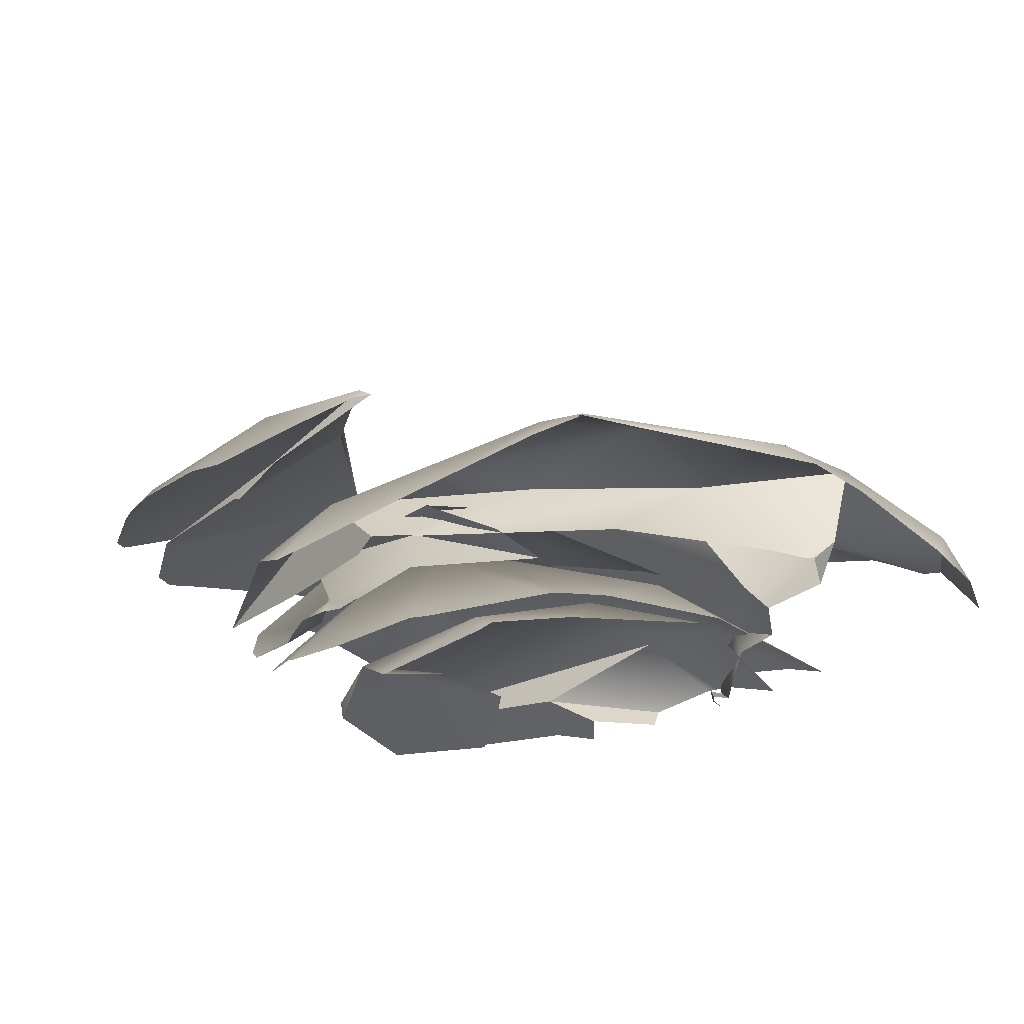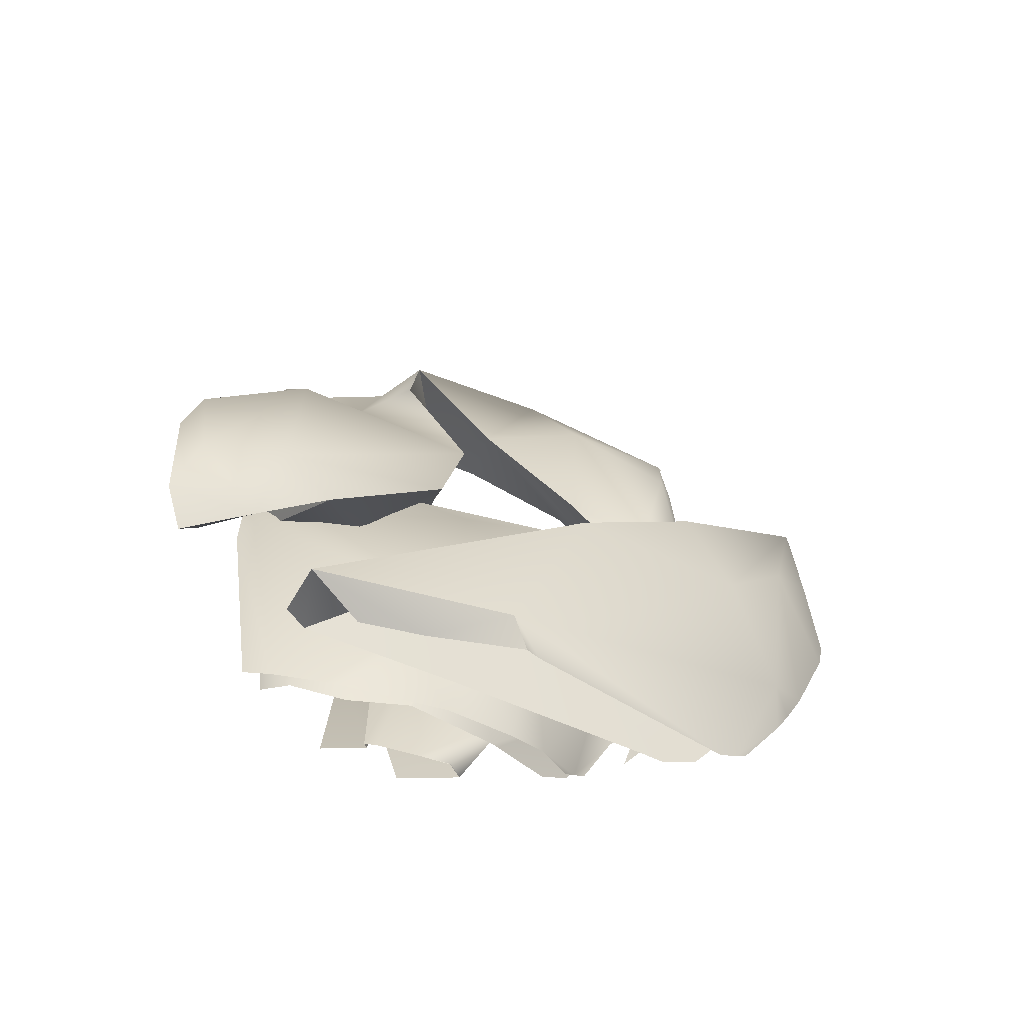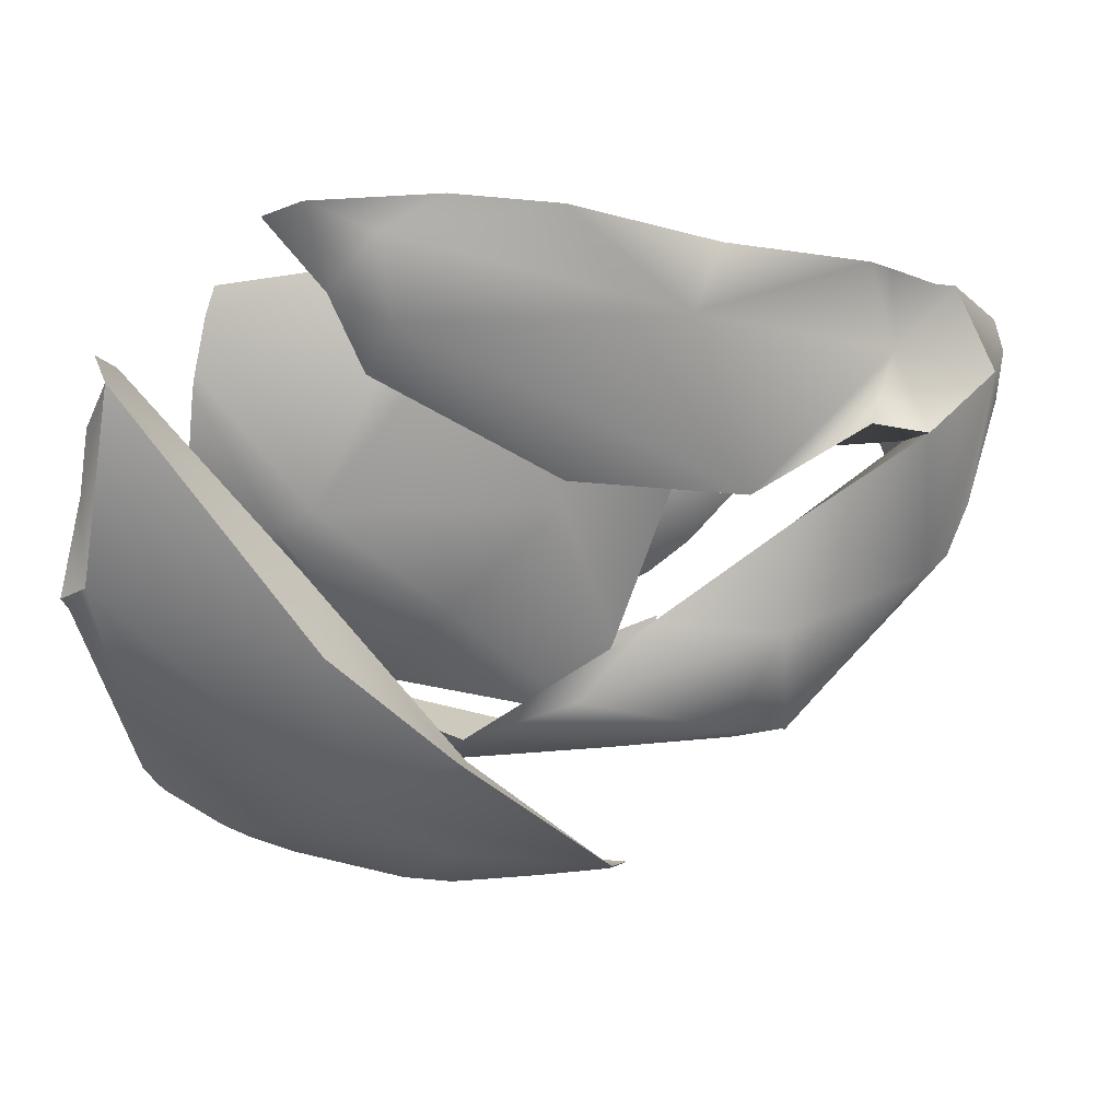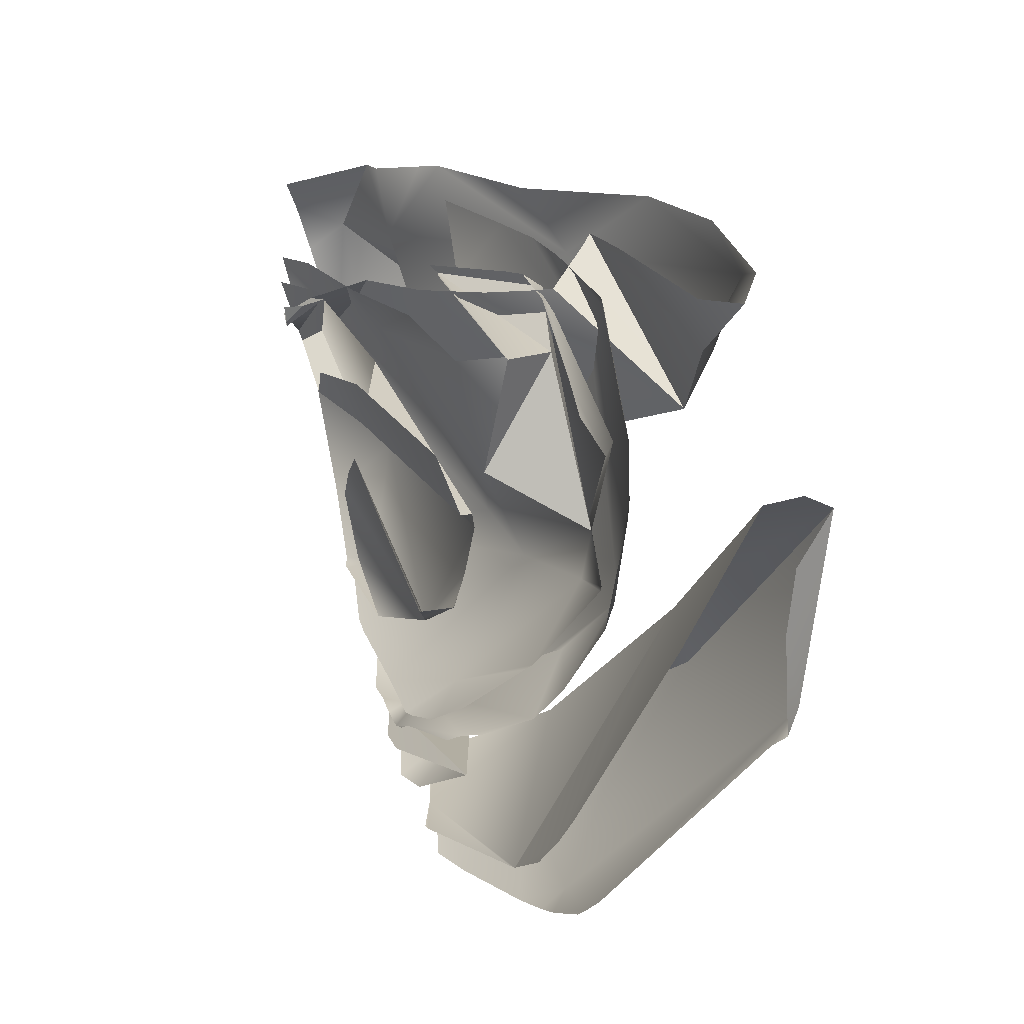
<metadata>
{"format":"obj","ext":"obj","renderer":"f3d","projection":"perspective","resolution":1024,"background":"white","views":[{"elev":-38.4,"azim":-143.0,"up":"+Y"},{"elev":36.4,"azim":90.6,"up":"+Y"},{"elev":6.5,"azim":-177.0,"up":"+Z"},{"elev":27.0,"azim":80.0,"up":"+Z"}]}
</metadata>
<code>
g paperBall_Explode_Thin_07
v 0.0863 0.01296 0.1653
v 0.02705 0.01772 0.1902
v 0.1453 0.03055 0.05576
v 0.02705 0.01772 0.1902
v 0.0863 0.01296 0.1653
v -0.05496 -0.04465 0.1738
v 0.1073 -0.03754 0.08783
v 0.0863 0.01296 0.1653
v 0.1453 0.03055 0.05576
v 0.1268 -0.04788 -0.09119
v 0.1044 -0.09558 -0.09375
v 0.1714 0.005829 -0.02014
v 0.1133 -0.02191 0.1735
v 0.0863 0.01296 0.1653
v 0.1073 -0.03754 0.08783
v -0.2419 -0.09387 0.07672
v -0.2325 -0.1156 0.05939
v -0.2246 -0.1232 0.08014
v -0.1014 -0.1544 0.1245
v -0.1022 -0.1555 0.1357
v -0.09058 -0.1421 0.1406
v -0.2142 -0.02232 0.09332
v -0.1659 -0.1059 0.0705
v -0.1312 -0.03354 0.04245
v -0.2419 -0.09387 0.07672
v -0.2539 -0.0265 0.08667
v -0.1816 -0.1288 0.07648
v -0.2246 -0.1232 0.08014
v 0.1073 -0.03754 0.08783
v 0.1118 -0.02354 0.1748
v 0.1133 -0.02191 0.1735
v 0.0882 -0.05319 0.1639
v -0.08679 -0.08624 0.1199
v -0.003691 -0.07385 0.1628
v -0.0777 -0.1055 0.1555
v -0.1541 -0.1321 0.1505
v -0.1841 -0.1493 0.1442
v -0.1843 -0.1497 0.1454
v -0.1002 -0.08405 0.05539
v -0.1459 -0.1302 0.06287
v -0.08899 -0.1202 0.00158
v 0.02917 -0.02142 0.0177
v 0.08191 -0.004105 0.006626
v -0.05856 -0.1177 -0.02211
v -0.05179 -0.1177 -0.02547
v 0.1453 0.03055 0.05576
v 0.04907 -0.1187 -0.06396
v 0.03595 -0.1206 -0.06049
v 0.1281 -0.1093 -0.05878
v 0.1772 -0.06891 -0.03418
v 0.1718 -0.1038 -0.0593
v 0.1788 -0.1007 -0.0578
v 0.1573 0.02151 0.02577
v 0.2129 -0.08789 -0.04004
v 0.2101 -0.09082 -0.04291
v 0.2397 -0.03259 0.007866
v 0.2284 -0.07196 -0.02441
v 0.2413 -0.02751 0.01189
v 0.2491 0.01451 0.06683
v 0.2489 0.01528 0.06995
v 0.2366 0.008965 0.1151
v 0.1826 0.03586 0.1403
v 0.2333 0.01955 0.1547
v 0.02705 0.01772 0.1902
v 0.1821 0.00721 0.1821
v 0.2218 0.005112 0.1777
v 0.06024 0.01136 0.1945
v 0.01488 0.005733 0.1958
v -0.05496 -0.04465 0.1738
v 0.1118 -0.02354 0.1748
v -0.0387 -0.04672 0.1776
v 0.1133 -0.02191 0.1735
v 0.0863 0.01296 0.1653
v 0.2058 -0.06143 0.1073
v 0.03671 -0.1136 0.09912
v -0.05606 -0.0929 0.1063
v 0.203 -0.06848 0.1057
v 0.2966 0.1365 -0.004673
v 0.2759 0.1573 0.1274
v 0.149 0.1017 -0.05374
v 0.1455 0.04288 -0.1626
v 0.2115 0.002377 -0.1926
v 0.0675 0.04285 -0.1343
v -0.03455 -0.04865 -0.2268
v 0.07751 -0.001684 -0.2067
v 0.291 0.009346 -0.1465
v 0.3132 0.1143 -0.02095
v 0.3162 0.1238 -0.01314
v 0.2834 0.001715 -0.1586
v 0.2397 -0.01214 -0.1914
v 0.2783 -0.003201 -0.1652
v 0.2222 -0.01738 -0.2007
v 0.1929 -0.02721 -0.2134
v 0.1166 -0.05615 -0.2386
v 0.01823 -0.06323 -0.2375
v 0.08276 -0.07098 -0.2451
v -0.0329 -0.05743 -0.2305
v -0.04245 -0.05716 -0.2266
v -0.0451 -0.05716 -0.2252
v 0.1656 0.08527 0.00111
v 0.2791 0.11 0.1349
v 0.2776 0.06161 0.0347
v 0.2729 -0.005684 -0.09216
v 0.2717 -0.0157 -0.1088
v 0.2159 -0.03482 -0.1672
v 0.26 -0.0267 -0.1323
v 0.215 -0.03503 -0.168
v 0.0636 0.01897 -0.1378
v 0.04669 -0.07166 -0.2231
v 0.2087 -0.03714 -0.1707
v -0.03455 -0.04865 -0.2268
v 0.09241 -0.07874 -0.2152
v -0.0451 -0.05716 -0.2252
v 0.08807 -0.08118 -0.2147
v 0.04541 -0.07196 -0.223
v 0.0462 -0.07208 -0.223
v -0.01175 -0.0752 -0.1213
v 0.02997 -0.06067 -0.08466
v 0.1268 -0.04788 -0.09119
v -0.06573 -0.1071 -0.05261
v -0.05371 -0.09753 -0.08984
v -0.03168 -0.06189 0.1704
v -0.1288 -0.106 0.1152
v -0.08362 -0.0946 0.1606
v 0.06311 0.03143 0.1157
v 0.01587 -0.02139 0.184
v 0.0448 0.009125 0.1947
v 0.05414 0.02029 0.1989
v 0.12 0.09949 0.1307
v -0.004562 0.01976 0.05612
v -0.1659 -0.1059 0.0705
v -0.1312 -0.03354 0.04245
v -0.1816 -0.1288 0.07648
v -0.1714 -0.1368 0.0976
v -0.2539 -0.0265 0.08667
v -0.1611 -0.03806 0.02278
v -0.2419 -0.09387 0.07672
v -0.2119 -0.1123 0.0383
v -0.2274 -0.1154 0.05609
v -0.2325 -0.1156 0.05939
v -0.1268 -0.1013 -0.04065
v -0.002607 -0.09698 -0.1176
v -0.06042 -0.03738 -0.05029
v 0.008896 -0.09625 -0.1257
v 0.07153 -0.04324 -0.1348
v 0.02719 -0.09576 -0.1367
v 0.1044 -0.09558 -0.09375
v 0.1268 -0.04788 -0.09119
v 0.02997 -0.06067 -0.08466
v 0.01895 -0.1057 -0.1002
v -0.06573 -0.1071 -0.05261
v 0.06738 -0.113 -0.101
v 0.07336 -0.1124 -0.1005
v 0.09119 -0.1105 -0.09662
v 0.1064 -0.1083 -0.09918
v 0.1285 -0.1058 -0.09717
v 0.139 -0.08545 -0.06488
v 0.1714 0.005829 -0.02014
v 0.1626 -0.1013 -0.07635
v 0.149 -0.1042 -0.08618
v 0.2253 -0.07324 -0.04819
v 0.2173 -0.0816 -0.05579
v 0.2485 -0.02838 -0.02525
v 0.2369 -0.06079 -0.04117
v 0.2527 -0.009331 -0.002314
v 0.1906 0.03738 0.02322
v 0.2554 0.01668 0.04147
v 0.1268 -0.04788 -0.09119
v 0.2468 0.03198 0.1171
v 0.1642 0.04343 0.03632
v 0.2449 0.03305 0.1287
v 0.2371 0.03326 0.167
v 0.07812 -0.01163 -0.03751
v -0.01175 -0.0752 -0.1213
v -0.03537 -0.05405 -0.06464
v -0.001157 -0.007301 0.03723
v 0.05975 0.04568 0.1639
v -0.09503 -0.05518 0.09583
v -0.1176 -0.02084 0.1448
v 0.08325 0.04959 0.1948
v 0.09552 0.04532 0.2062
v 0.2311 0.02962 0.1876
v 0.01295 0.03134 0.2072
v -0.02948 0.02084 0.2063
v -0.07062 0.00563 0.2031
v -0.149 -0.02483 0.1967
v -0.0835 -0.1265 0.1469
v 0.03671 -0.1136 0.09912
v -0.04025 -0.1328 0.1404
v -0.05606 -0.0929 0.1063
v -0.1025 -0.1301 0.1469
v -0.1366 -0.1333 0.06836
v -0.04584 -0.08539 0.04062
v -0.1448 -0.1542 0.14
v -0.1331 -0.1312 0.05966
v 0.2058 -0.06143 0.1073
v -0.05493 -0.1254 0.001256
v 0.2083 -0.0603 0.09857
v 0.0193 -0.1064 -0.02103
v -0.002598 -0.1245 -0.02837
v 0.1519 -0.086 0.0005198
v 0.2114 -0.06757 0.06726
v 0.01512 -0.1261 -0.02788
v 0.01096 -0.1266 -0.02827
v 0.1176 -0.1147 -0.01263
v 0.212 -0.07526 0.043
v 0.2128 -0.07483 0.04434
v 0.2042 -0.09644 0.03741
v 0.2126 -0.0755 0.04343
v -0.1127 -0.155 0.1267
v -0.09692 -0.1356 0.144
v -0.08362 -0.0946 0.1606
v -0.1288 -0.106 0.1152
v -0.1436 -0.1412 0.09753
v -0.1714 -0.1368 0.0976
v 0.12 0.09949 0.1307
v 0.01605 0.04852 0.2144
v 0.003593 0.0564 0.2189
v 0.05414 0.02029 0.1989
v 0.0007248 -0.003654 0.193
v -0.05496 -0.04465 0.1738
v -0.06082 -0.04999 0.1781
v 0.02705 0.01772 0.1902
v 0.01488 0.005733 0.1958
v 0.2966 0.1365 -0.004673
v 0.3162 0.1238 -0.01314
v 0.3018 0.1231 0.05347
v 0.2759 0.1573 0.1274
v 0.2954 0.129 0.09729
v 0.0675 0.04285 -0.1343
v 0.0636 0.01897 -0.1378
v -0.03455 -0.04865 -0.2268
v 0.1656 0.08527 0.00111
v 0.149 0.1017 -0.05374
v 0.2759 0.1573 0.1274
v 0.2791 0.11 0.1349
v 0.2881 0.1337 0.1439
v 0.1519 -0.086 0.0005198
v 0.1855 -0.1152 0.08636
v 0.2042 -0.09644 0.03741
v 0.1083 -0.1266 0.1062
v 0.07855 -0.1282 0.08246
v 0.05524 -0.1265 0.05301
v 0.0498 -0.1289 0.05145
v 0.06885 -0.1227 0.008644
v 0.1176 -0.1147 -0.01263
v -0.09692 -0.1356 0.144
v -0.1042 -0.1542 0.1197
v -0.08569 -0.1274 0.1466
v -0.1127 -0.155 0.1267
v 0.02719 -0.09576 -0.1367
v 0.2174 -0.06885 -0.08502
v 0.04474 -0.1005 -0.1304
v 0.07153 -0.04324 -0.1348
v -0.04025 -0.1328 0.1404
v 0.001991 -0.1403 0.1102
v -0.03976 -0.1476 0.1339
v 0.03671 -0.1136 0.09912
v -0.3103 -0.1351 0.1626
v -0.3059 -0.08942 0.1266
v -0.2747 -0.07117 0.1874
v -0.3162 -0.1273 0.14
v -0.3103 -0.1175 0.1051
v -0.2893 -0.09802 0.0312
v -0.2739 -0.08923 -0.005169
v -0.2571 -0.0708 -0.01622
v -0.2539 -0.0265 0.08667
v -0.189 -0.07452 -0.09595
v -0.1611 -0.03806 0.02278
v -0.1583 -0.06616 -0.1272
v -0.158 -0.06891 -0.1299
v -0.156 -0.06946 -0.1292
v -0.1212 -0.07275 -0.136
v -0.1556 -0.02992 -0.05377
v -0.06042 -0.03738 -0.05029
v -0.121 -0.05533 -0.1281
v -0.03065 -0.08362 -0.1467
v -0.01082 -0.03241 -0.1055
v 0.07153 -0.04324 -0.1348
v 0.09747 -0.09943 -0.1604
v 0.1202 -0.08899 -0.1571
v 0.2174 -0.06885 -0.08502
v 0.2173 -0.06903 -0.08533
v 0.2175 -0.06897 -0.08508
v 0.2177 -0.06897 -0.08502
v 0.1539 0.1353 0.2402
v 0.144 0.1042 0.183
v 0.1833 0.1198 0.231
v 0.1071 0.1398 0.2213
v 0.06409 0.1288 0.2451
v -0.008972 0.1014 0.2395
v 0.09918 0.1243 0.1643
v 0.12 0.09949 0.1307
v -0.004562 0.01976 0.05612
v -0.1312 -0.03354 0.04245
v -0.09033 0.05905 0.17
v -0.1099 0.02806 0.2163
v -0.2319 -0.0596 0.1425
v -0.2142 -0.02232 0.09332
v -0.2119 -0.02113 0.2037
v -0.2539 -0.0265 0.08667
v -0.2273 -0.03461 0.1991
v -0.3059 -0.08942 0.1266
v -0.26 -0.06543 0.1886
v -0.2747 -0.07117 0.1874
v 0.1525 0.09747 0.2239
v 0.1833 0.1198 0.231
v 0.144 0.1042 0.183
v 0.04086 0.06836 0.2208
v 0.003593 0.0564 0.2189
v 0.12 0.09949 0.1307
v -0.1042 -0.1542 0.1197
v -0.09058 -0.1421 0.1406
v -0.08569 -0.1274 0.1466
v -0.1014 -0.1544 0.1245
v -0.1041 -0.1543 0.1199
v 0.04474 -0.1005 -0.1304
v 0.1169 -0.1048 -0.124
v 0.08966 -0.1077 -0.1296
v 0.2173 -0.06909 -0.08521
v 0.2174 -0.06885 -0.08502
v 0.2177 -0.06897 -0.08502
v 0.03671 -0.1136 0.09912
v 0.01724 -0.1403 0.1322
v 0.001991 -0.1403 0.1102
v 0.0567 -0.1183 0.1383
v 0.203 -0.06848 0.1057
v 0.189 -0.08215 0.1427
g paperBall_Explode_Thin_07_0
f 3 2 1
f 6 5 4
f 9 8 7
f 12 11 10
f 15 14 13
f 18 17 16
f 21 20 19
f 24 23 22
f 22 23 25
f 25 26 22
f 23 27 25
f 28 25 27
f 31 30 29
f 32 29 30
f 29 32 33
f 34 33 32
f 33 34 35
f 33 35 36
f 33 36 37
f 36 38 37
f 39 33 37
f 37 40 39
f 39 40 41
f 42 33 39
f 39 41 42
f 42 29 33
f 29 42 43
f 44 42 41
f 44 45 42
f 43 42 45
f 29 43 46
f 43 45 47
f 48 47 45
f 47 49 43
f 50 43 49
f 49 51 50
f 52 50 51
f 46 43 53
f 43 50 53
f 50 52 54
f 55 54 52
f 50 54 56
f 57 56 54
f 56 58 50
f 53 50 58
f 58 59 53
f 59 60 53
f 46 53 60
f 46 60 61
f 46 61 62
f 63 62 61
f 46 62 64
f 62 63 65
f 62 65 64
f 66 65 63
f 67 64 65
f 67 68 64
f 71 70 69
f 72 69 70
f 69 72 73
f 76 75 74
f 77 74 75
f 80 79 78
f 81 80 78
f 81 78 82
f 83 80 81
f 84 83 81
f 85 81 82
f 81 85 84
f 82 78 86
f 78 87 86
f 88 87 78
f 89 82 86
f 82 89 90
f 91 90 89
f 82 90 92
f 82 92 93
f 82 93 85
f 94 85 93
f 85 94 95
f 84 85 95
f 94 96 95
f 84 95 97
f 97 98 84
f 84 98 99
f 102 101 100
f 103 102 100
f 103 100 104
f 100 105 104
f 105 106 104
f 105 100 107
f 108 107 100
f 108 109 107
f 110 107 109
f 109 108 111
f 109 112 110
f 111 113 109
f 112 109 114
f 115 109 113
f 116 114 109
f 109 115 116
f 119 118 117
f 118 120 117
f 121 117 120
f 124 123 122
f 125 122 123
f 125 126 122
f 125 127 126
f 127 125 128
f 129 128 125
f 129 125 130
f 131 130 125
f 125 123 131
f 130 131 132
f 131 123 133
f 134 133 123
f 137 136 135
f 137 138 136
f 137 139 138
f 137 140 139
f 141 136 138
f 141 142 136
f 136 142 143
f 144 143 142
f 143 144 145
f 146 145 144
f 149 148 147
f 150 149 147
f 149 150 151
f 152 150 147
f 153 152 147
f 154 153 147
f 147 155 154
f 156 155 147
f 147 157 156
f 158 157 147
f 157 159 156
f 159 160 156
f 157 161 159
f 162 159 161
f 161 157 163
f 157 158 163
f 164 161 163
f 163 158 165
f 166 165 158
f 166 167 165
f 166 158 168
f 166 169 167
f 166 170 169
f 171 169 170
f 171 170 172
f 166 168 173
f 173 170 166
f 174 173 168
f 175 173 174
f 176 173 175
f 173 176 170
f 176 177 170
f 176 175 178
f 176 178 177
f 177 178 179
f 180 172 170
f 180 170 177
f 180 181 172
f 182 172 181
f 180 183 181
f 180 177 183
f 184 183 177
f 184 177 185
f 179 185 177
f 179 186 185
f 189 188 187
f 190 187 188
f 190 191 187
f 190 192 191
f 190 193 192
f 194 191 192
f 195 192 193
f 190 196 193
f 197 195 193
f 198 193 196
f 193 199 197
f 200 197 199
f 193 198 201
f 193 201 199
f 202 201 198
f 199 203 200
f 204 200 203
f 203 199 205
f 201 205 199
f 201 202 206
f 207 206 202
f 201 206 208
f 206 207 209
f 209 208 206
f 212 211 210
f 213 212 210
f 214 213 210
f 213 214 215
f 218 217 216
f 216 217 219
f 222 221 220
f 223 220 221
f 223 224 220
f 227 226 225
f 225 228 227
f 229 227 228
f 232 231 230
f 233 230 231
f 234 230 233
f 235 234 233
f 233 236 235
f 237 235 236
f 240 239 238
f 241 238 239
f 241 242 238
f 243 238 242
f 243 242 244
f 244 245 243
f 238 243 245
f 238 245 246
f 249 248 247
f 250 247 248
f 253 252 251
f 254 251 252
f 257 256 255
f 258 255 256
f 261 260 259
f 262 259 260
f 260 263 262
f 264 263 260
f 264 260 265
f 266 265 260
f 266 260 267
f 265 266 268
f 269 266 267
f 270 268 266
f 271 268 270
f 270 272 271
f 272 270 273
f 269 274 266
f 270 266 274
f 269 275 274
f 276 273 270
f 274 276 270
f 273 276 277
f 278 274 275
f 278 276 274
f 275 279 278
f 279 276 278
f 279 277 276
f 277 279 280
f 281 280 279
f 279 282 281
f 283 281 282
f 284 283 282
f 282 285 284
f 288 287 286
f 289 286 287
f 289 290 286
f 290 289 291
f 287 292 289
f 293 292 287
f 292 293 294
f 295 292 294
f 296 291 289
f 289 292 296
f 295 296 292
f 296 297 291
f 296 295 298
f 295 299 298
f 296 300 297
f 296 298 300
f 301 298 299
f 302 300 298
f 298 301 303
f 304 302 298
f 303 305 298
f 304 298 305
f 308 307 306
f 308 306 309
f 309 310 308
f 311 308 310
f 314 313 312
f 313 315 312
f 315 316 312
f 319 318 317
f 318 320 317
f 320 321 317
f 320 322 321
f 325 324 323
f 326 323 324
f 323 326 327
f 328 327 326

</code>
